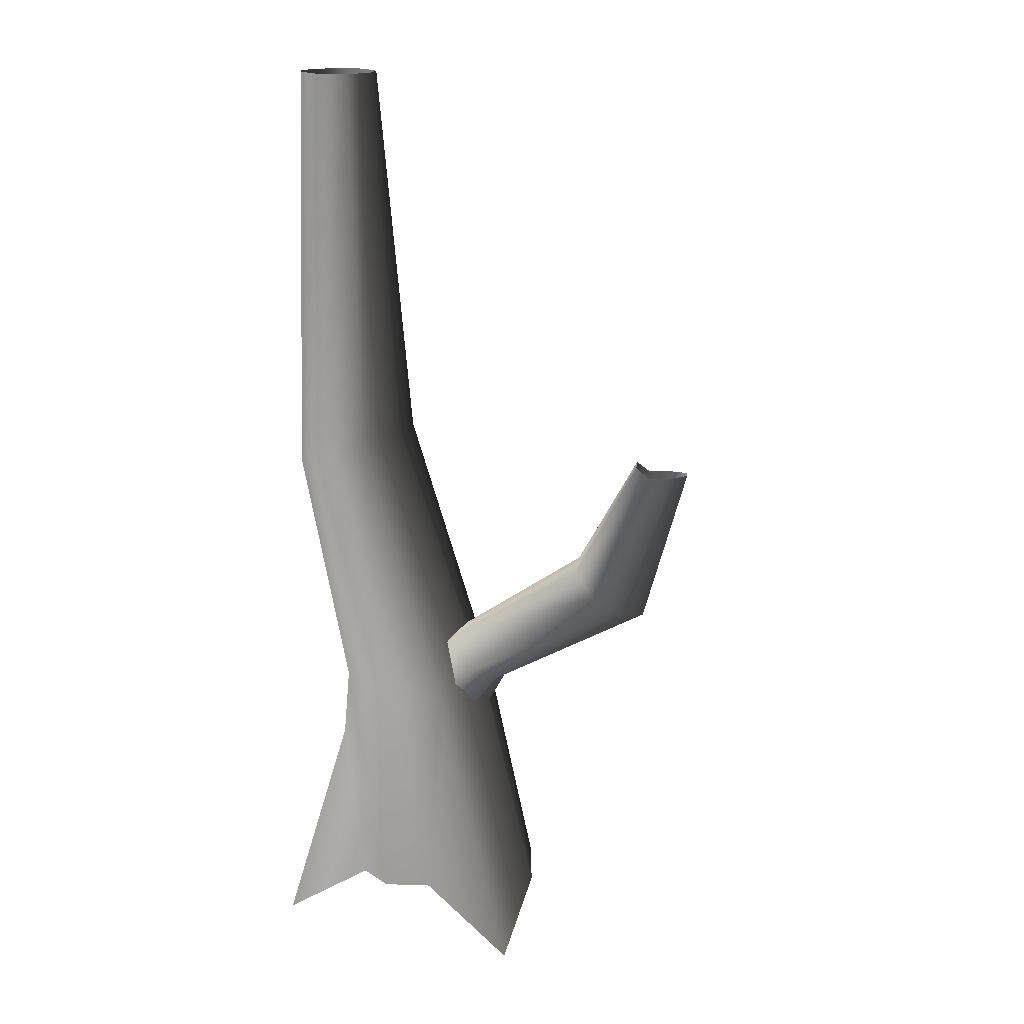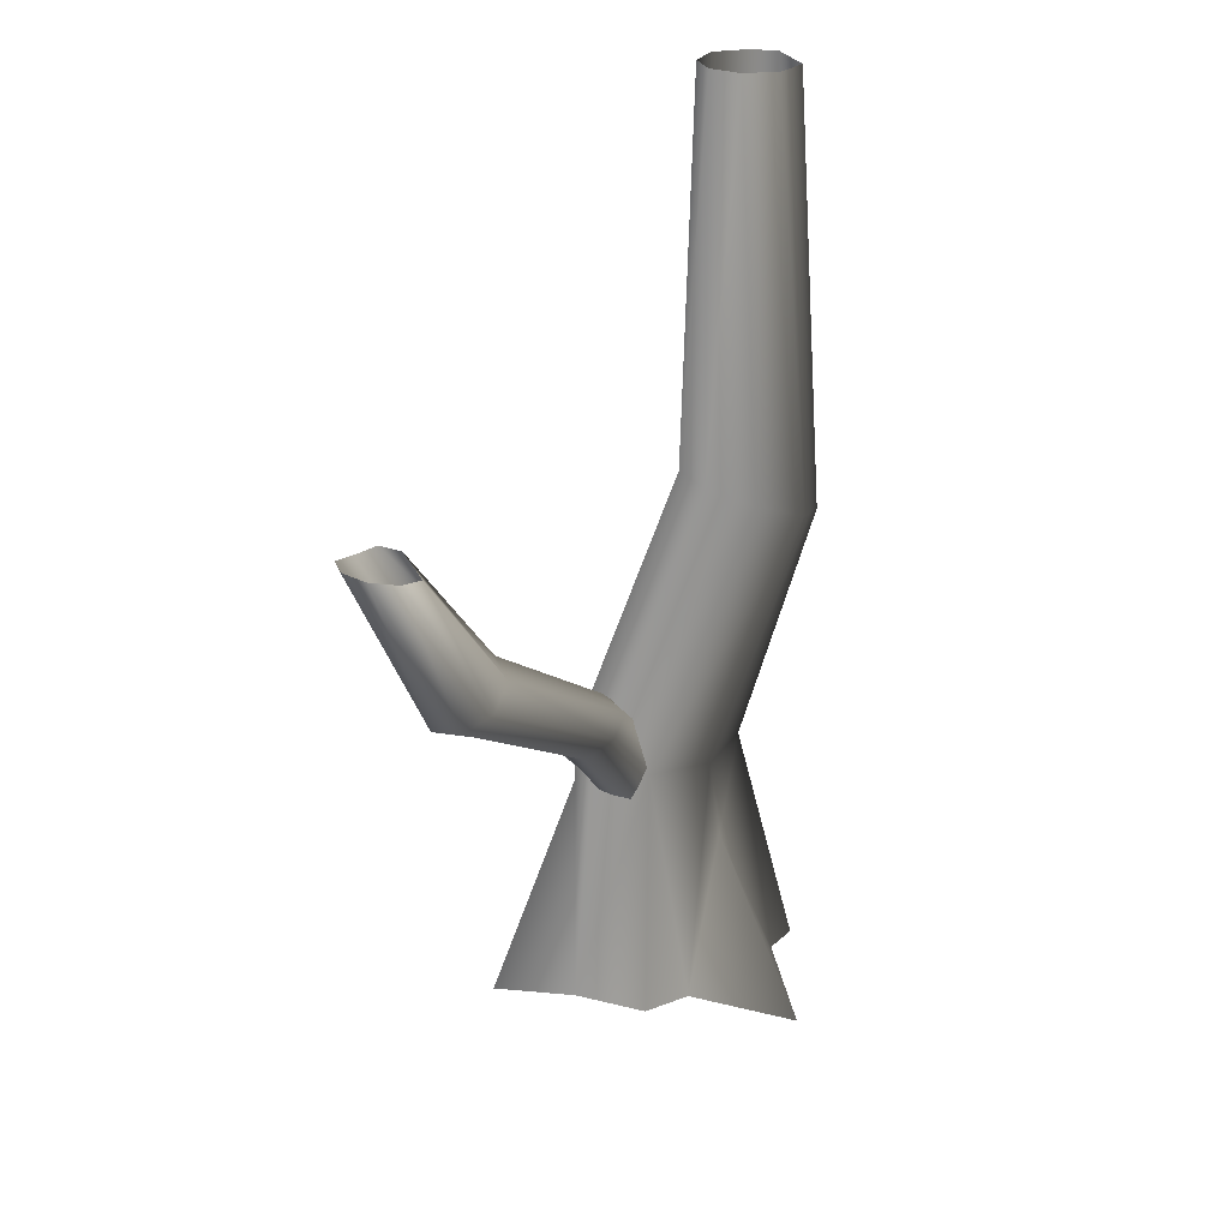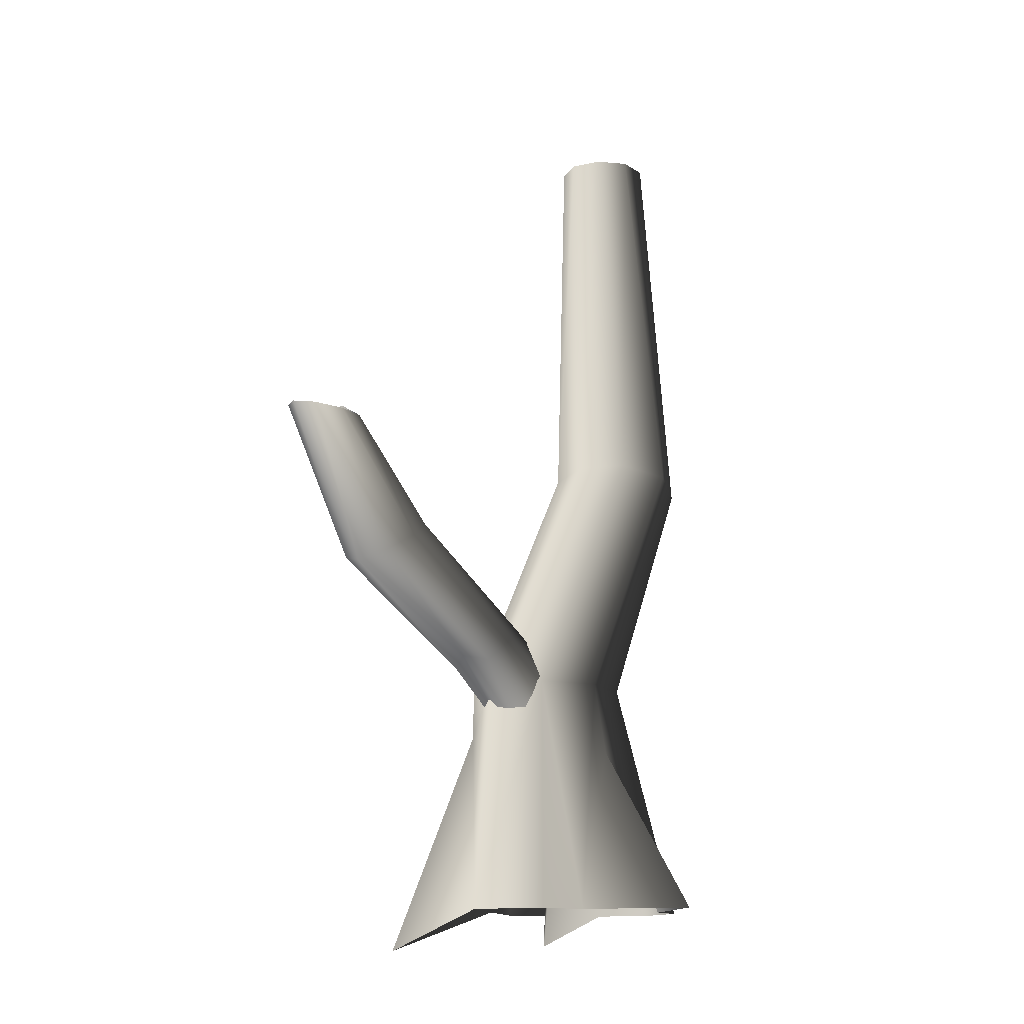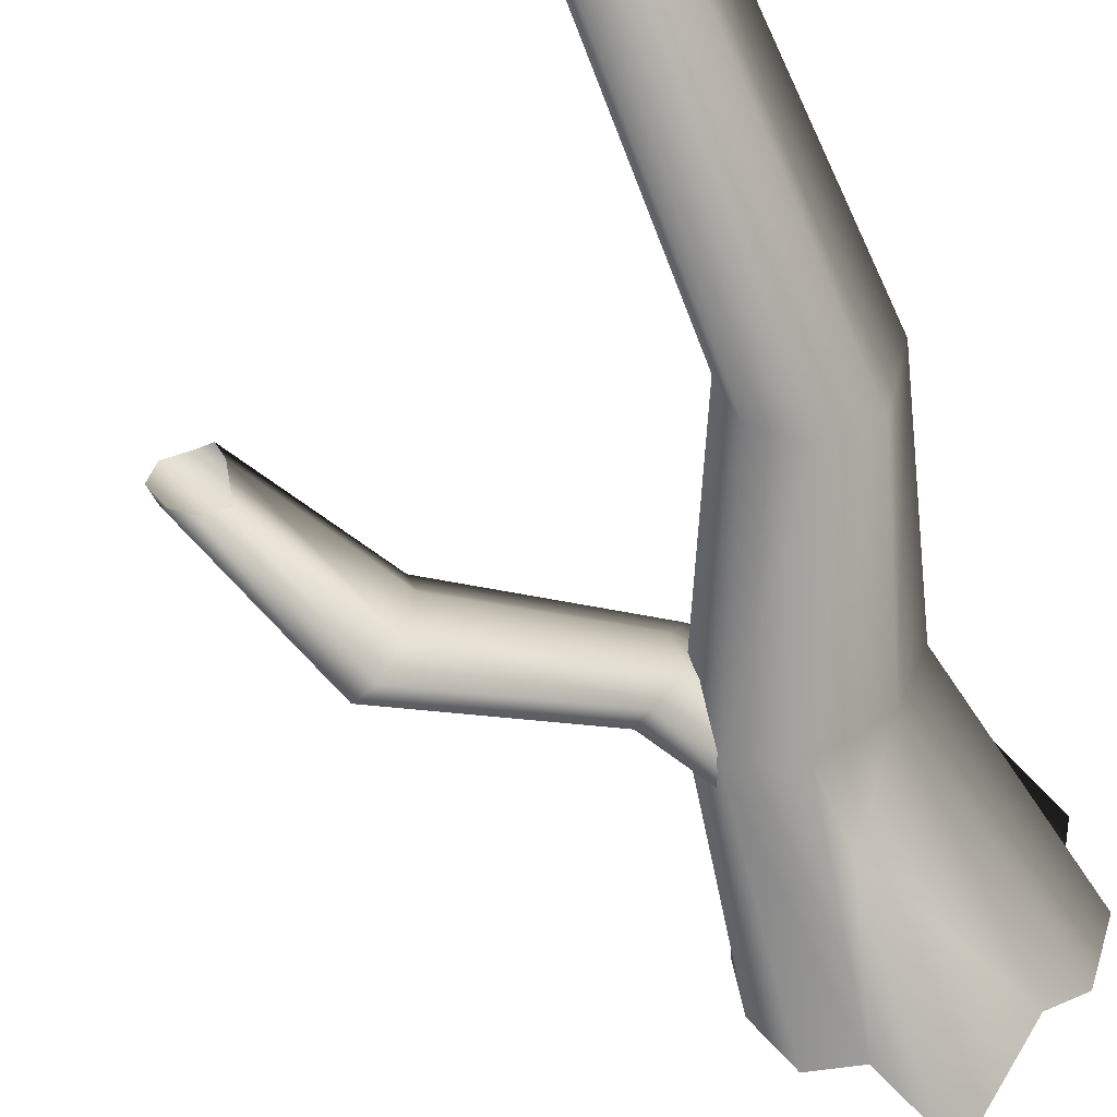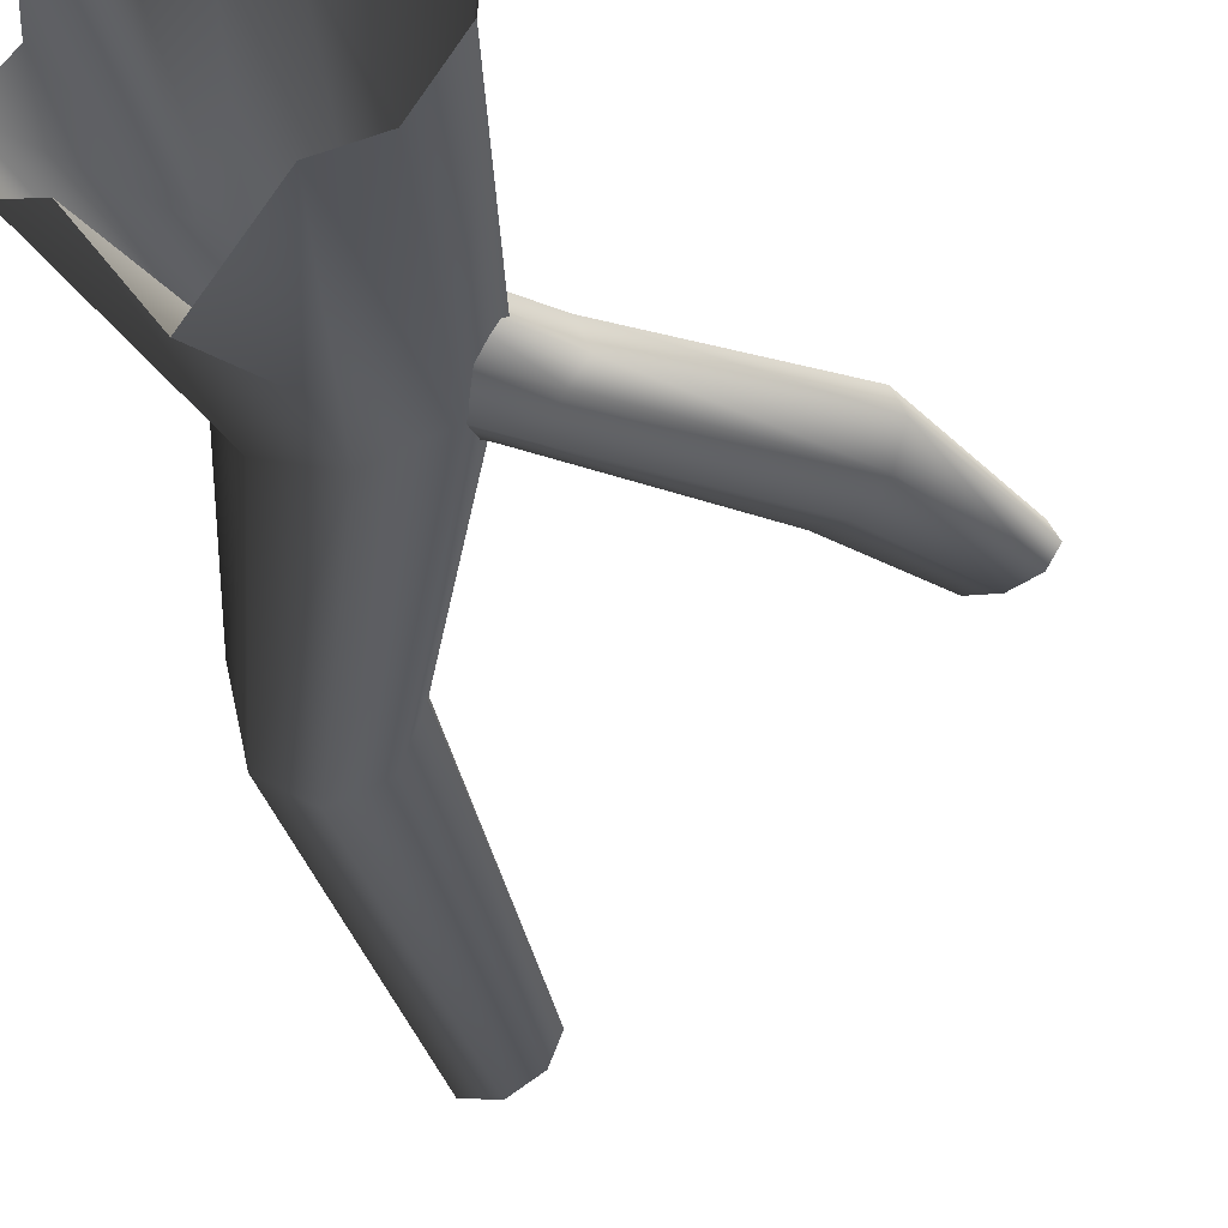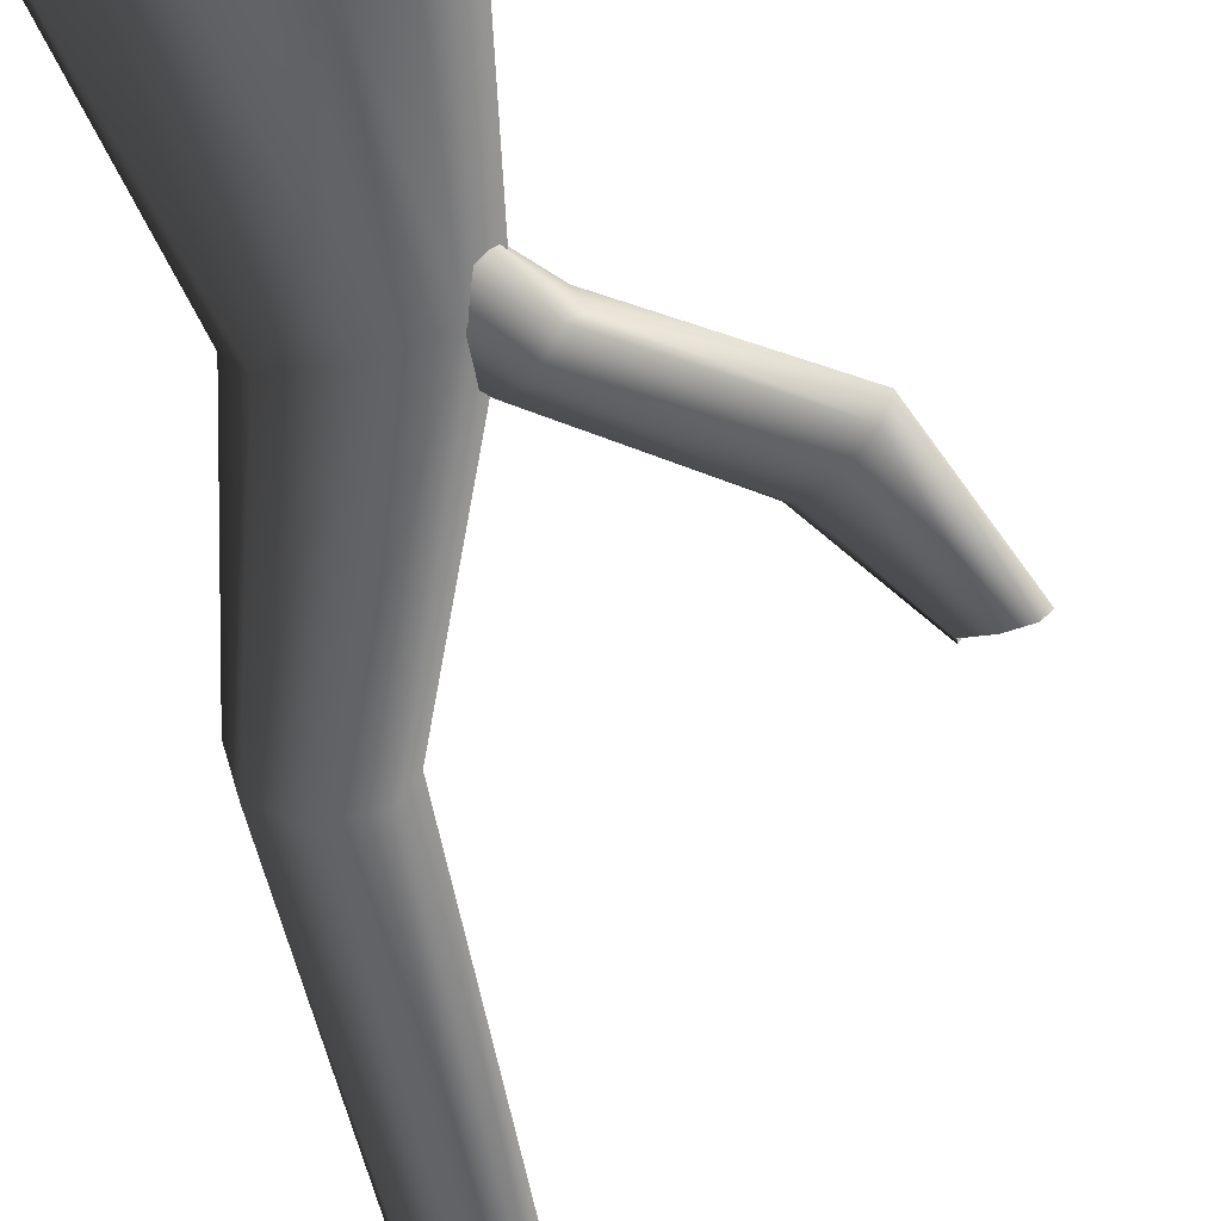
<metadata>
{"format":"obj","ext":"obj","renderer":"f3d","projection":"perspective","resolution":1024,"background":"white","views":[{"elev":16.9,"azim":28.4,"up":"+Y"},{"elev":28.5,"azim":138.8,"up":"+Y"},{"elev":-14.2,"azim":136.2,"up":"+Y"},{"elev":-52.4,"azim":-157.9,"up":"+Z"},{"elev":-38.7,"azim":13.4,"up":"+Z"},{"elev":-66.8,"azim":13.8,"up":"+Z"}]}
</metadata>
<code>
v 0.8981 -0.2467 0.2916
v 0.5627 1.493 0.4763
v 0.3881 1.493 0.08866
v 0.6446 -0.2467 -0.1738
v 0.2988 -0.2467 -0.2454
v -0.03351 1.493 -0.07193
v -0.0498 0.9536 -0.1633
v 0.4182 1.113 0.8406
v 0.3881 1.493 0.864
v 0.2328 -0.236 0.8228
v -0.03351 1.493 1.025
v -0.08604 -0.2467 0.9498
v -0.3927 3.339 -0.07598
v -0.2825 3.369 0.2993
v -0.672 3.252 -0.2579
v -0.3927 3.339 0.6746
v -0.672 3.252 0.8565
v -0.4551 1.493 0.864
v -0.9611 3.155 0.6933
v -0.6297 1.493 0.4763
v -1.081 3.115 0.4763
v -0.4551 1.493 0.08866
v -0.7989 -0.2467 -0.1738
v -0.555 -0.2467 -0.2189
v -0.0498 0.9536 -0.1633
v -0.03351 1.493 -0.07193
v -0.9515 -0.2467 0.2916
v -0.9611 3.155 -0.09469
v -0.672 3.252 -0.2579
v -0.9104 6.155 0.1527
v -0.6791 6.155 0.1141
v -1.015 6.155 0.4642
v -0.9104 6.155 0.6148
v -0.6791 6.155 0.7348
v -0.4742 6.155 0.6568
v -0.3962 6.155 0.4612
v -0.4742 6.155 0.2476
v -0.6791 6.155 0.1141
v -0.7403 -0.2467 0.5776
v -0.5274 0.9752 0.8322
v -0.7941 -0.4677 1.27
v -0.3653 -0.2467 0.8304
v -0.7941 -0.4677 1.27
v -0.5274 0.9752 0.8322
v -0.08605 -0.2467 -0.9542
v -0.08605 -0.2467 -0.9542
v 1.052 -0.5421 1.042
v 1.052 -0.5421 1.042
v 0.365 0.988 0.2979
v 0.8266 1.692 0.515
v 0.7413 1.647 0.321
v 0.2853 1.036 0.07437
v 0.5962 1.812 0.2134
v 0.09975 1.16 -0.01836
v 0.3978 1.887 0.3212
v -0.08287 1.287 0.07399
v 0.435 1.967 0.514
v -0.1556 1.344 0.2973
v 0.3784 1.884 0.6549
v -0.0759 1.297 0.5208
v 0.5956 1.668 0.7647
v 0.1096 1.173 0.6135
v 0.7721 1.609 0.6538
v 0.2922 1.045 0.5212
v 0.8266 1.692 0.515
v 0.365 0.988 0.2979
v 1.656 2.454 0.1529
v 1.469 2.585 0.2474
v 1.394 2.642 0.476
v 1.475 2.592 0.7048
v 1.665 2.465 0.7998
v 1.852 2.335 0.7052
v 1.927 2.278 0.4766
v 1.949 3.39 0.4636
v 2.12 3.411 0.462
v 1.846 2.327 0.2478
v 1.927 2.278 0.4766
v 2.291 3.447 0.5721
v 2.367 3.478 0.7393
v 1.946 3.509 0.6701
v 2.014 3.51 0.8325
v 2.148 3.463 0.9026
v 2.31 3.484 0.8773
v 2.367 3.478 0.7393
g Tree3_(2)_1080_325
f 1 3 2
f 1 4 3
f 5 3 4
f 3 5 6
f 6 5 7
f 8 1 2
f 8 2 9
f 9 10 8
f 10 9 11
f 10 11 12
f 2 3 13
f 2 13 14
f 9 2 14
f 3 15 13
f 3 6 15
f 11 9 16
f 9 14 16
f 11 16 17
f 18 11 17
f 18 12 11
f 18 17 19
f 20 18 19
f 20 19 21
f 22 20 21
f 23 20 22
f 22 24 23
f 22 25 24
f 25 22 26
f 23 27 20
f 26 22 28
f 22 21 28
f 26 28 29
f 29 28 30
f 29 30 31
f 28 32 30
f 28 21 32
f 21 33 32
f 21 19 33
f 19 34 33
f 19 17 34
f 17 35 34
f 17 16 35
f 16 36 35
f 16 14 36
f 14 37 36
f 14 13 37
f 13 38 37
f 13 15 38
f 39 41 40
f 40 27 39
f 27 40 20
f 20 40 18
f 42 18 40
f 12 18 42
f 43 42 44
f 5 45 7
f 46 24 25
f 10 47 8
f 48 1 8
f 49 51 50
f 49 52 51
f 52 53 51
f 52 54 53
f 54 55 53
f 54 56 55
f 56 57 55
f 56 58 57
f 58 59 57
f 58 60 59
f 60 61 59
f 60 62 61
f 62 63 61
f 62 64 63
f 64 65 63
f 64 66 65
f 51 53 67
f 53 68 67
f 53 55 68
f 55 69 68
f 55 57 69
f 57 70 69
f 57 59 70
f 59 71 70
f 59 61 71
f 61 72 71
f 61 63 72
f 63 73 72
f 63 65 73
f 67 68 74
f 67 74 75
f 76 67 75
f 51 67 76
f 50 51 76
f 50 76 77
f 77 76 78
f 76 75 78
f 77 78 79
f 68 80 74
f 68 69 80
f 69 81 80
f 69 70 81
f 70 82 81
f 70 71 82
f 71 83 82
f 71 72 83
f 72 84 83
f 72 73 84

</code>
